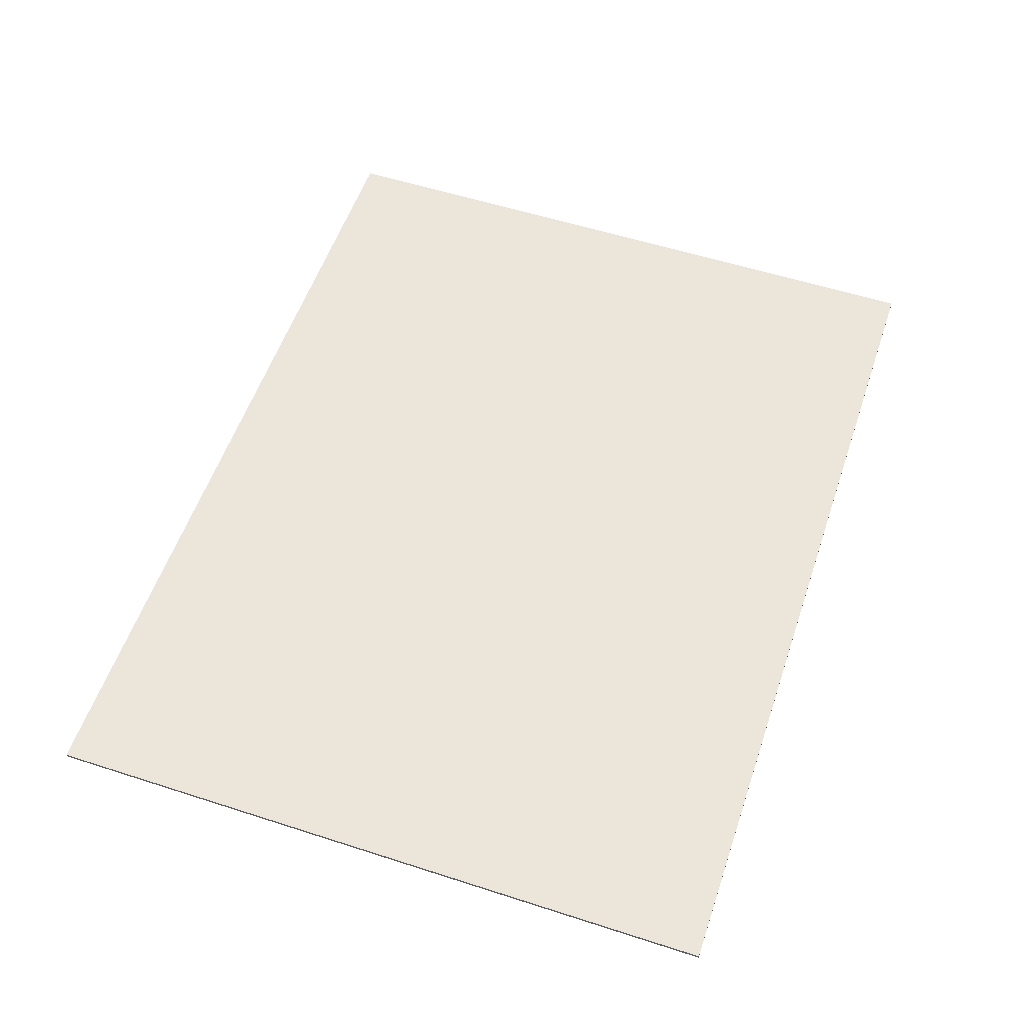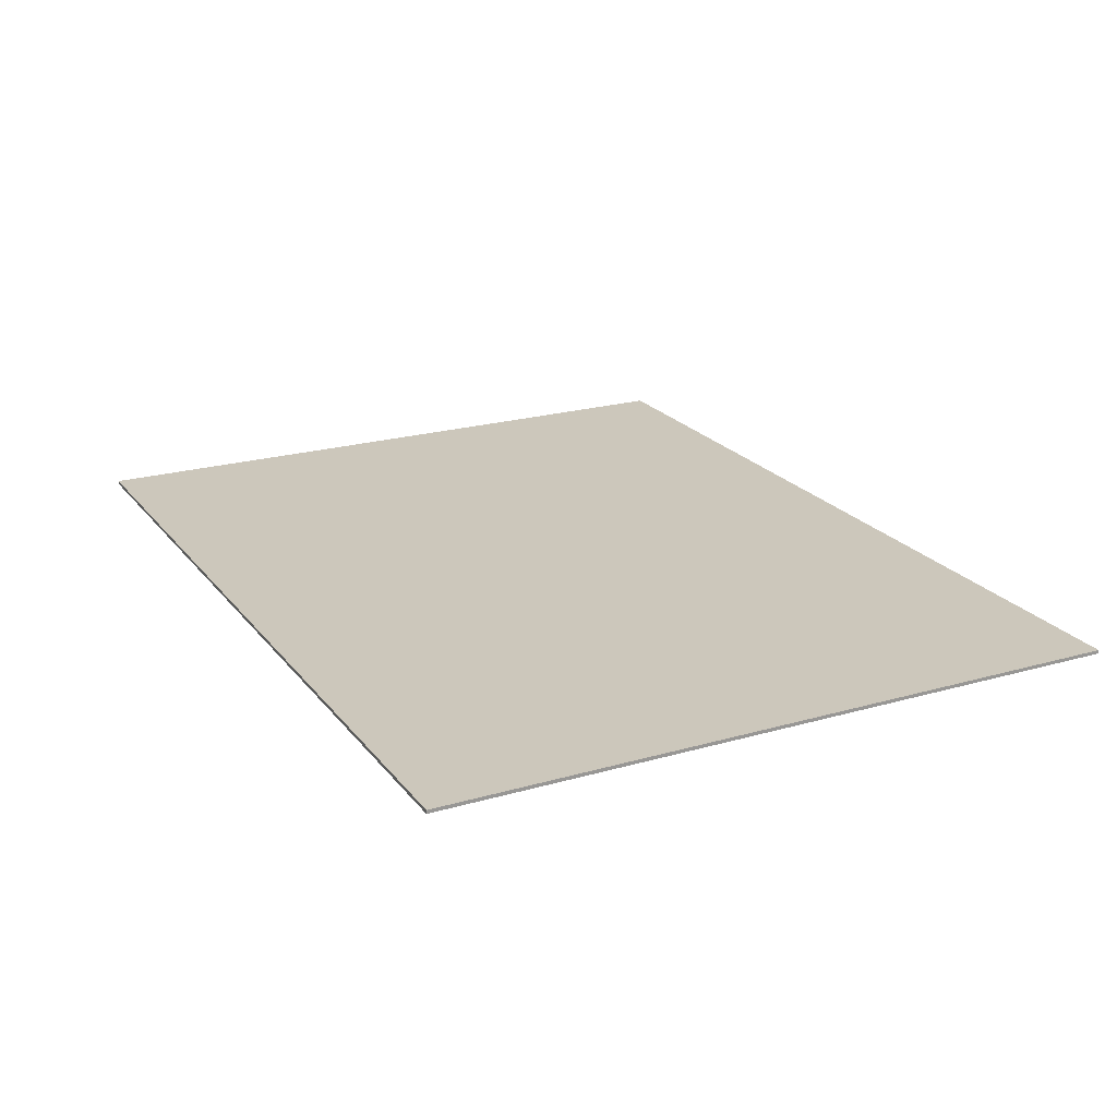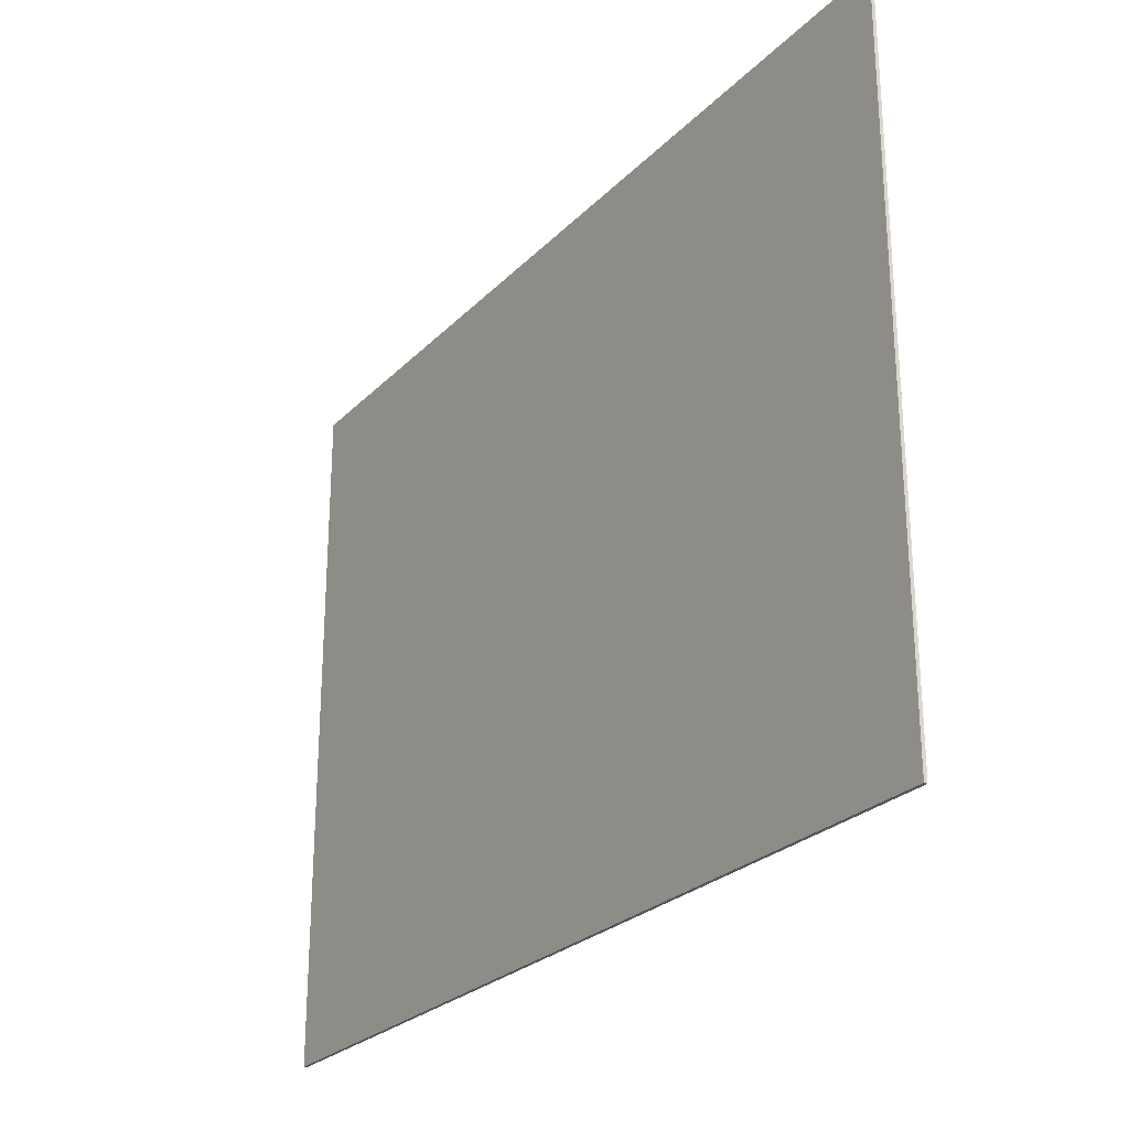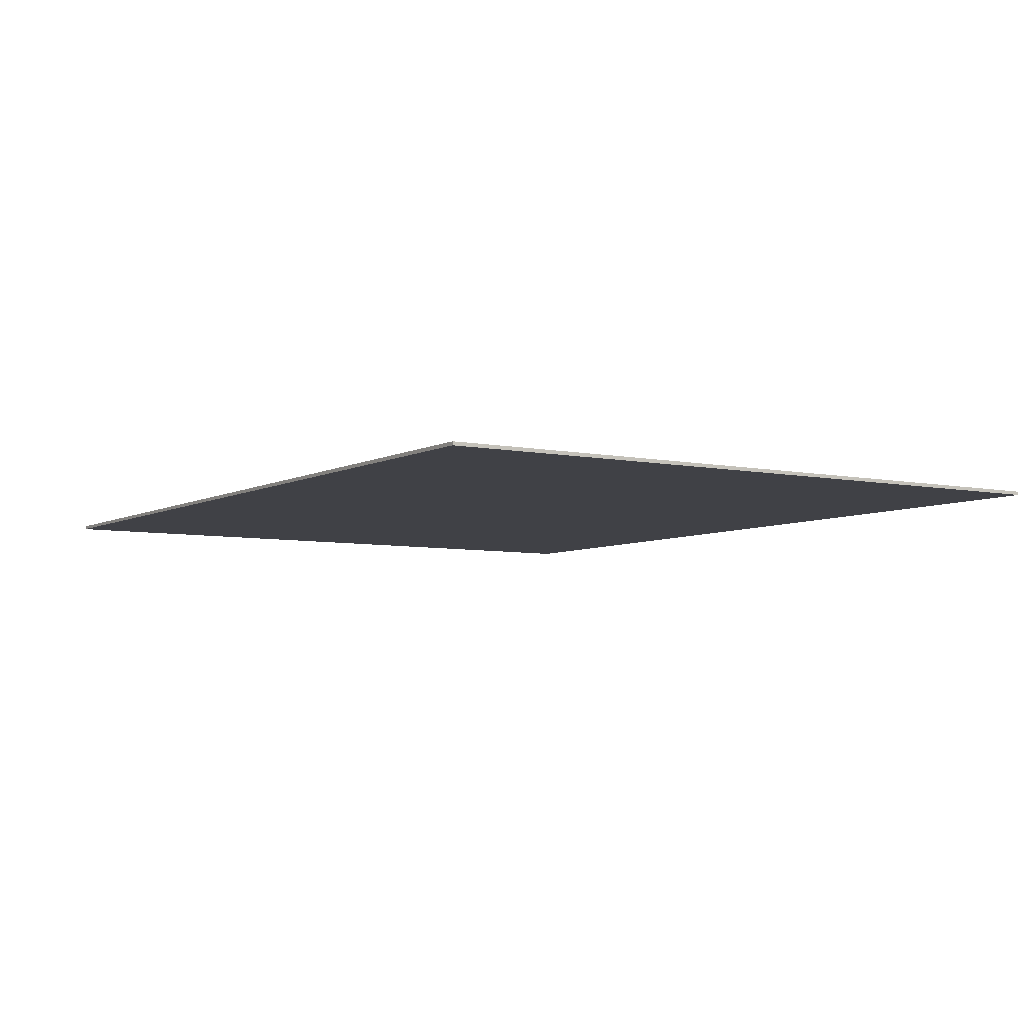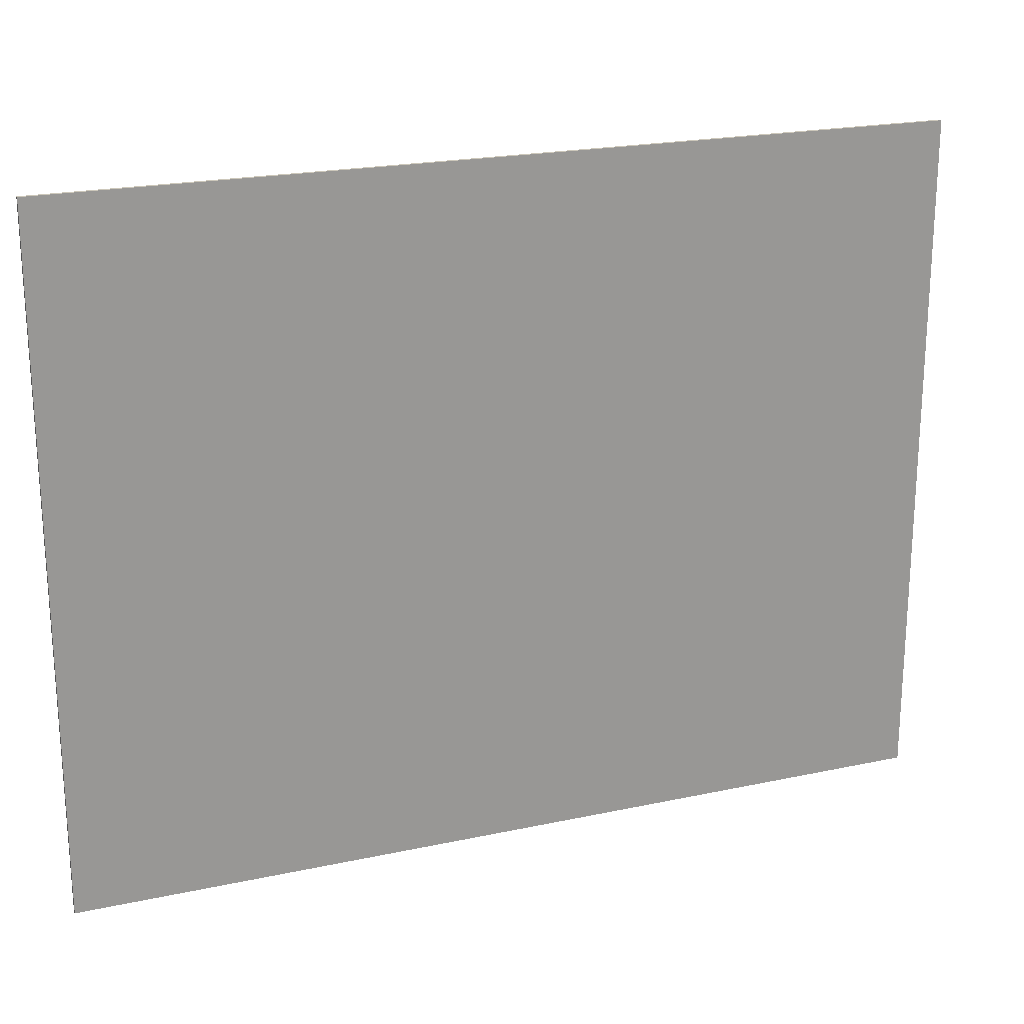
<metadata>
{"format":"obj","ext":"obj","renderer":"f3d","projection":"perspective","resolution":1024,"background":"white","views":[{"elev":55.9,"azim":108.7,"up":"+Y"},{"elev":21.6,"azim":-117.0,"up":"+Y"},{"elev":-26.0,"azim":-123.3,"up":"+Z"},{"elev":-6.0,"azim":-122.7,"up":"+Y"},{"elev":21.3,"azim":-21.0,"up":"+Z"}]}
</metadata>
<code>
o
v -12.8 0 9.9
v -12.8 0 -10
v -12.8 0.1 9.9
v -12.8 0.1 -10
v 12.8 0 9.9
v 12.8 0 -10
v 12.8 0.1 9.9
v 12.8 0.1 -10
v -12.8 0 9.9
v -12.8 0.1 9.9
v -2 0 9.9
v -2 0.1 9.9
v 2 0 9.9
v 2 0.1 9.9
v 12.8 0 9.9
v 12.8 0.1 9.9
v -12.8 0 -10
v -12.8 0.1 -10
v 12.8 0 -10
v 12.8 0.1 -10
v -12.8 0 9.9
v -2 0 9.9
v 2 0 9.9
v 12.8 0 9.9
v -2 0 8.8
v -1.5 0 8.8
v 1.5 0 8.8
v 2 0 8.8
v -1.5 0 8.4
v -1 0 8.4
v 1 0 8.4
v 1.5 0 8.4
v -1 0 7.9
v 1 0 7.9
v -9.6 0 5.8
v -8.7 0 5.8
v -5 0 5.8
v -4.5 0 5.8
v 4.5 0 5.8
v 5 0 5.8
v 8.7 0 5.8
v 9.6 0 5.8
v -5 0 -4.5
v -4.5 0 -4.5
v 4.5 0 -4.5
v 5 0 -4.5
v -8.7 0 -5.6
v 8.7 0 -5.6
v -9.6 0 -6.5
v 9.6 0 -6.5
v -12.8 0 -10
v 12.8 0 -10
v -12.8 0.1 9.9
v -2 0.1 9.9
v 2 0.1 9.9
v 12.8 0.1 9.9
v -2 0.1 8.8
v -1.5 0.1 8.8
v 1.5 0.1 8.8
v 2 0.1 8.8
v -1.5 0.1 8.4
v -1 0.1 8.4
v 1 0.1 8.4
v 1.5 0.1 8.4
v -1 0.1 7.9
v 1 0.1 7.9
v -9.6 0.1 5.8
v -8.7 0.1 5.8
v -5 0.1 5.8
v -4.5 0.1 5.8
v 4.5 0.1 5.8
v 5 0.1 5.8
v 8.7 0.1 5.8
v 9.6 0.1 5.8
v -5 0.1 -4.5
v -4.5 0.1 -4.5
v 4.5 0.1 -4.5
v 5 0.1 -4.5
v -8.7 0.1 -5.6
v 8.7 0.1 -5.6
v -9.6 0.1 -6.5
v 9.6 0.1 -6.5
v -12.8 0.1 -10
v 12.8 0.1 -10
f 3 2 1
f 4 2 3
f 5 6 7
f 7 6 8
f 11 10 9
f 12 10 11
f 13 12 11
f 14 12 13
f 15 14 13
f 16 14 15
f 17 18 19
f 19 18 20
f 25 22 21
f 25 23 22
f 26 23 25
f 27 23 26
f 28 24 23
f 28 23 27
f 29 27 26
f 29 26 25
f 30 27 29
f 31 27 30
f 32 28 27
f 32 27 31
f 33 31 30
f 33 30 29
f 34 32 31
f 34 31 33
f 35 25 21
f 35 29 25
f 35 34 33
f 35 33 29
f 36 34 35
f 37 34 36
f 38 34 37
f 39 24 28
f 39 34 38
f 39 32 34
f 39 28 32
f 40 24 39
f 41 24 40
f 42 24 41
f 43 38 37
f 43 37 36
f 44 39 38
f 44 38 43
f 45 40 39
f 45 39 44
f 46 41 40
f 46 40 45
f 47 36 35
f 47 43 36
f 47 46 45
f 47 45 44
f 47 44 43
f 48 42 41
f 48 46 47
f 48 41 46
f 49 47 35
f 49 35 21
f 49 48 47
f 50 24 42
f 50 48 49
f 50 42 48
f 51 49 21
f 51 50 49
f 52 24 50
f 52 50 51
f 53 54 57
f 54 55 57
f 57 55 58
f 58 55 59
f 55 56 60
f 59 55 60
f 58 59 61
f 57 58 61
f 61 59 62
f 62 59 63
f 59 60 64
f 63 59 64
f 62 63 65
f 61 62 65
f 63 64 66
f 65 63 66
f 53 57 67
f 57 61 67
f 65 66 67
f 61 65 67
f 67 66 68
f 68 66 69
f 69 66 70
f 60 56 71
f 70 66 71
f 66 64 71
f 64 60 71
f 71 56 72
f 72 56 73
f 73 56 74
f 69 70 75
f 68 69 75
f 70 71 76
f 75 70 76
f 71 72 77
f 76 71 77
f 72 73 78
f 77 72 78
f 67 68 79
f 68 75 79
f 77 78 79
f 76 77 79
f 75 76 79
f 73 74 80
f 79 78 80
f 78 73 80
f 67 79 81
f 53 67 81
f 79 80 81
f 74 56 82
f 81 80 82
f 80 74 82
f 53 81 83
f 81 82 83
f 82 56 84
f 83 82 84

</code>
